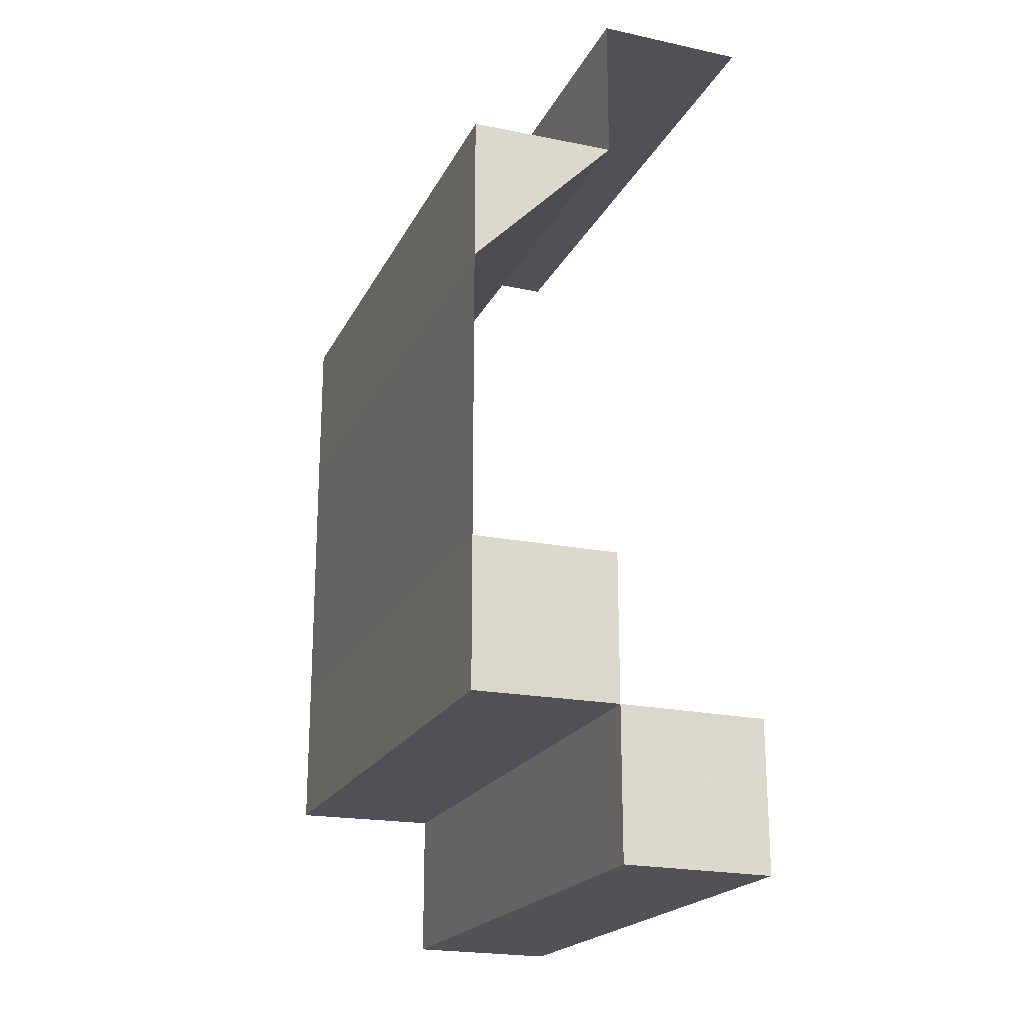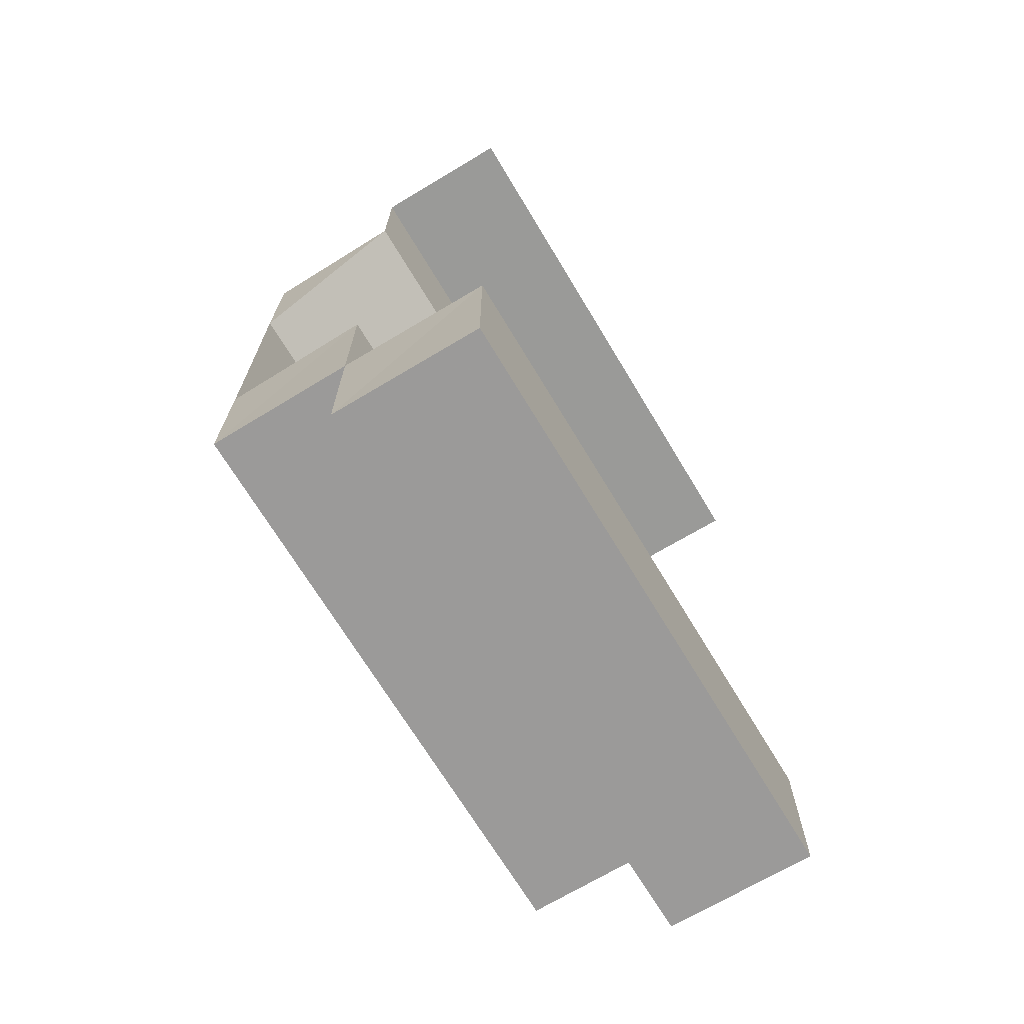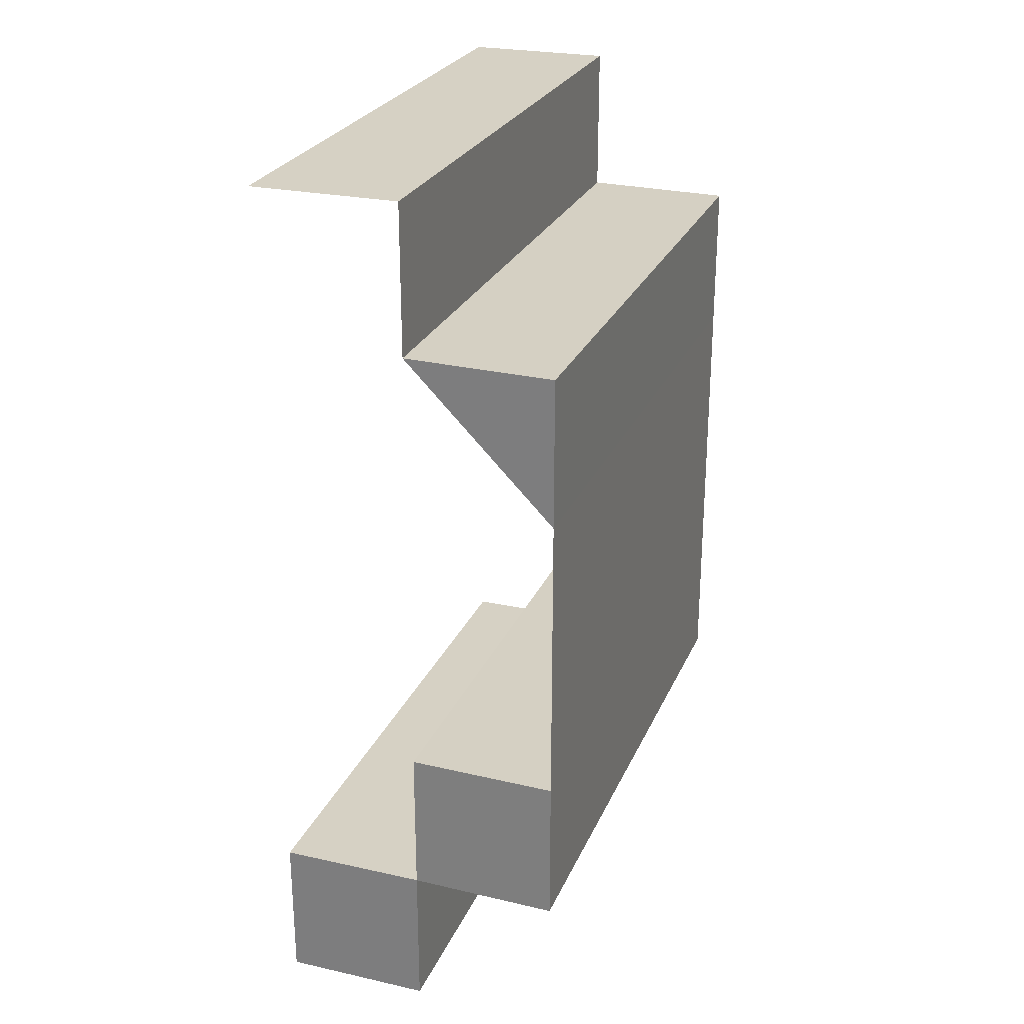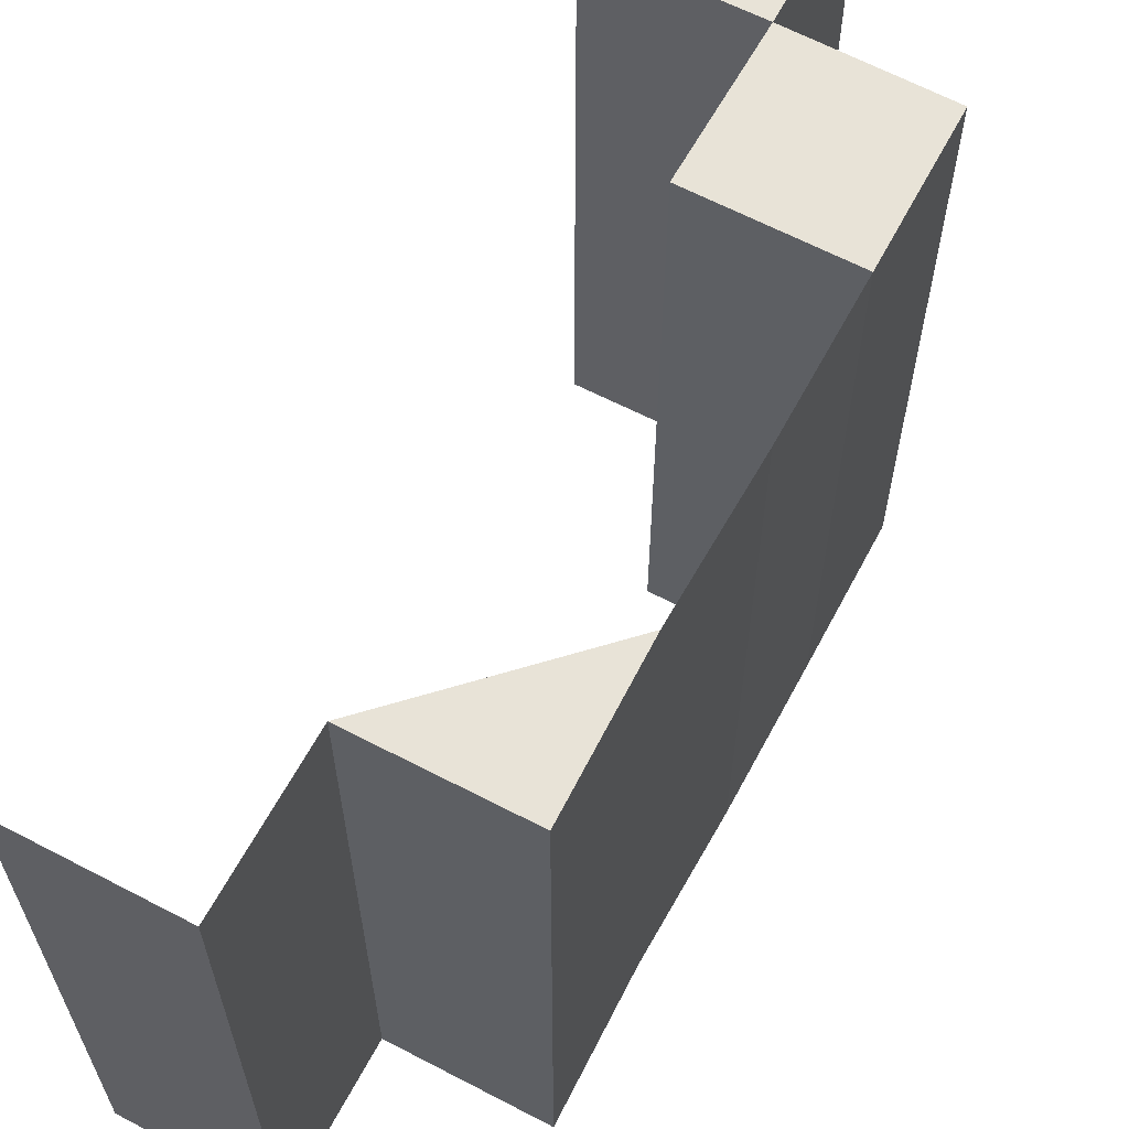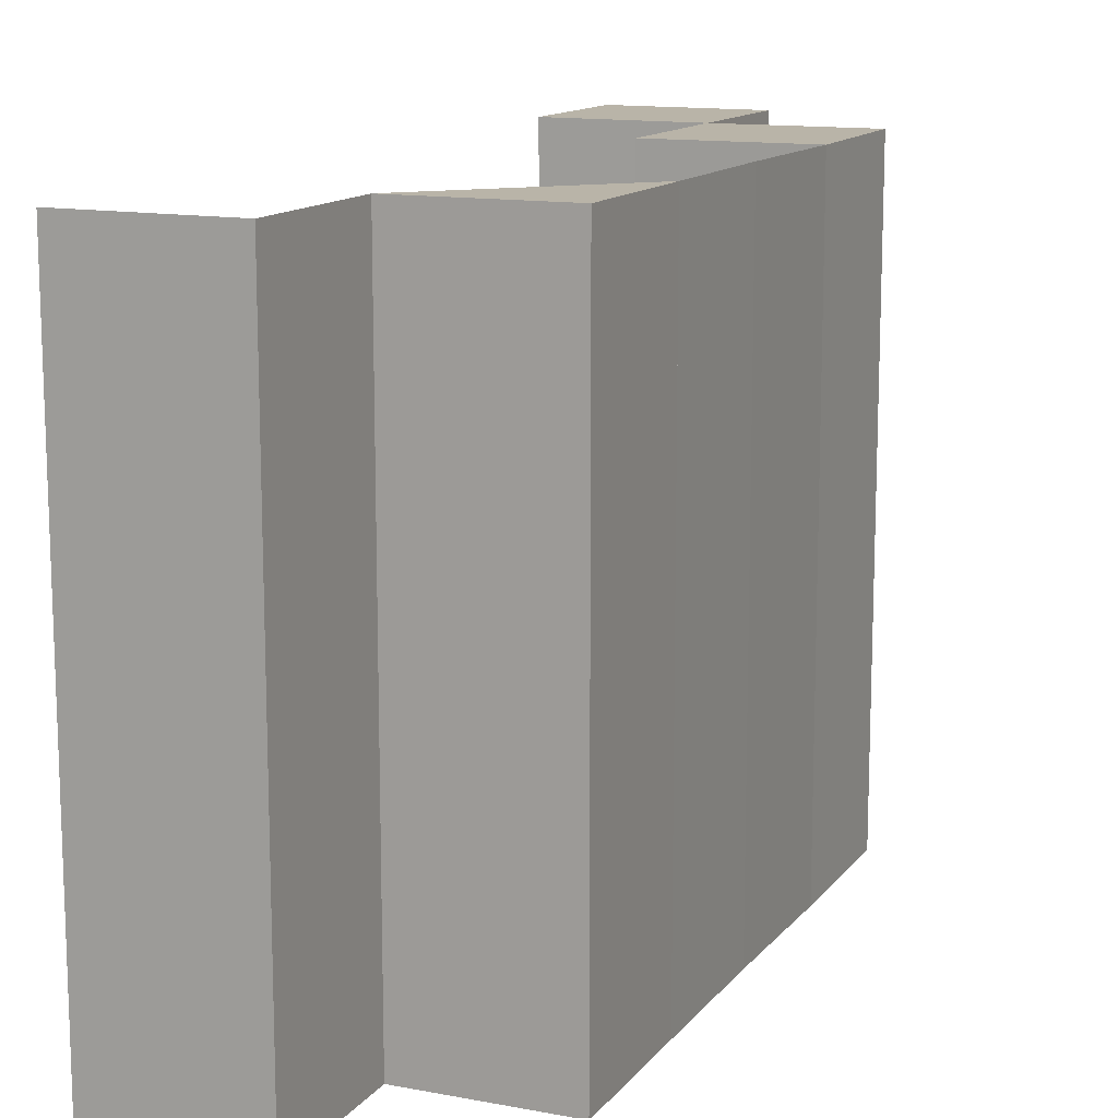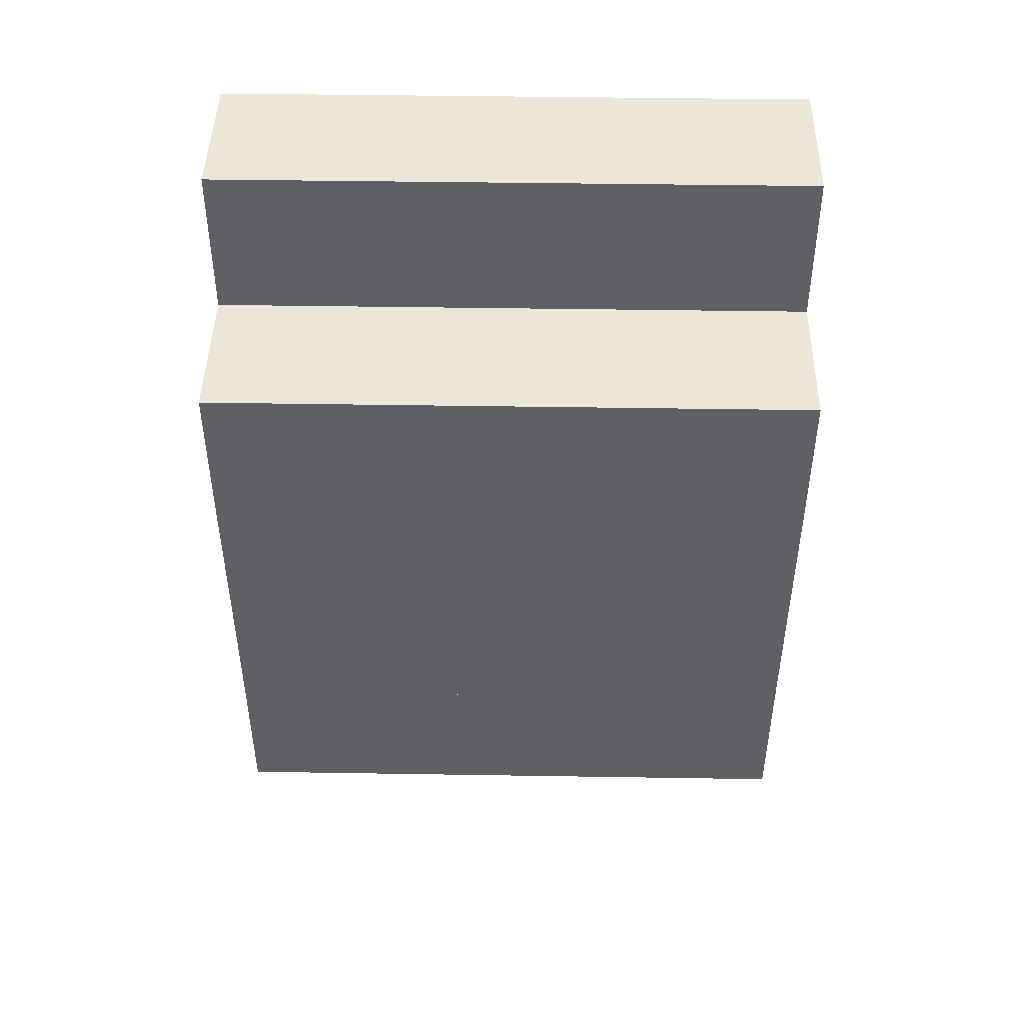
<metadata>
{"format":"obj","ext":"obj","renderer":"f3d","projection":"perspective","resolution":1024,"background":"white","views":[{"elev":-20.6,"azim":-20.3,"up":"+Y"},{"elev":-69.6,"azim":31.1,"up":"+Y"},{"elev":26.4,"azim":-160.1,"up":"+Y"},{"elev":62.4,"azim":-151.7,"up":"+Z"},{"elev":13.1,"azim":-156.6,"up":"+Z"},{"elev":45.9,"azim":-88.9,"up":"+Y"}]}
</metadata>
<code>
o 5027
v 2253 1888 12.79
v 2253 1888 12.79
v 2253 1888 12.83
v 2253 1888 12.83
v 2253 1888 12.83
v 2253 1888 12.83
v 2253 1888 12.83
v 2253 1888 12.79
v 2253 1888 12.79
v 2253 1888 12.79
v 2253 1888 12.79
v 2253 1888 12.79
v 2253 1888 12.83
v 2253 1888 12.83
v 2253 1888 12.83
v 2253 1888 12.83
v 2253 1888 12.83
v 2253 1888 12.79
v 2253 1888 12.79
v 2253 1888 12.79
v 2253 1888 12.79
v 2253 1888 12.79
v 2253 1888 12.83
v 2253 1888 12.83
v 2253 1888 12.83
v 2253 1888 12.79
v 2253 1888 12.79
v 2253 1888 12.83
v 2253 1888 12.79
v 2253 1888 12.83
v 2253 1888 12.79
v 2253 1888 12.83
v 2253 1888 12.83
v 2253 1888 12.83
v 2253 1888 12.79
v 2253 1888 12.83
v 2253 1888 12.79
v 2253 1888 12.83
v 2253 1888 12.79
v 2253 1888 12.79
v 2253 1888 12.83
v 2253 1888 12.83
v 2253 1888 12.83
v 2253 1888 12.83
v 2253 1888 12.83
v 2253 1888 12.79
v 2253 1888 12.79
v 2253 1888 12.79
v 2253 1888 12.79
v 2253 1888 12.79
v 2253 1888 12.83
v 2253 1888 12.83
v 2253 1888 12.83
v 2253 1888 12.83
v 2253 1888 12.83
v 2253 1888 12.79
v 2253 1888 12.79
v 2253 1888 12.79
v 2253 1888 12.79
v 2253 1888 12.79
v 2253 1888 12.79
v 2253 1888 12.79
v 2253 1888 12.79
v 2253 1888 12.83
v 2253 1888 12.83
v 2253 1888 12.79
v 2253 1888 12.79
v 2253 1888 12.79
v 2253 1888 12.83
v 2253 1888 12.83
v 2253 1888 12.83
v 2253 1888 12.83
v 2253 1888 12.83
v 2253 1888 12.83
v 2253 1888 12.83
v 2253 1888 12.83
v 2253 1888 12.79
v 2253 1888 12.79
v 2253 1888 12.83
v 2253 1888 12.83
v 2253 1888 12.83
v 2253 1888 12.79
v 2253 1888 12.79
v 2253 1888 12.79
v 2253 1888 12.79
v 2253 1888 12.79
v 2253 1888 12.79
v 2253 1888 12.79
v 2253 1888 12.79
v 2253 1888 12.83
v 2253 1888 12.83
v 2253 1888 12.79
v 2253 1888 12.79
v 2253 1888 12.79
v 2253 1888 12.83
v 2253 1888 12.83
v 2253 1888 12.83
v 2253 1888 12.83
v 2253 1888 12.83
v 2253 1888 12.83
v 2253 1888 12.83
v 2253 1888 12.83
v 2253 1888 12.79
v 2253 1888 12.79
v 2253 1888 12.83
v 2253 1888 12.83
v 2253 1888 12.83
v 2253 1888 12.79
v 2253 1888 12.79
v 2253 1888 12.79
f 1 2 3
f 2 4 5
f 6 7 8
f 7 9 10
f 11 12 13
f 12 14 15
f 16 17 18
f 17 19 20
f 21 22 23
f 22 24 25
f 21 26 27
f 28 26 29
f 30 28 31
f 32 33 34
f 35 33 36
f 37 35 38
f 39 40 41
f 40 42 43
f 44 45 46
f 45 47 48
f 49 50 51
f 50 52 53
f 54 55 56
f 55 57 58
f 59 60 61
f 62 63 60
f 64 65 59
f 65 63 66
f 67 68 69
f 68 70 71
f 72 73 74
f 75 76 73
f 77 78 72
f 78 76 79
f 80 81 82
f 81 83 84
f 85 86 87
f 88 89 86
f 90 91 85
f 91 89 92
f 93 94 95
f 94 96 97
f 98 99 100
f 101 102 99
f 103 104 98
f 104 102 105
f 106 107 108
f 107 109 110

</code>
